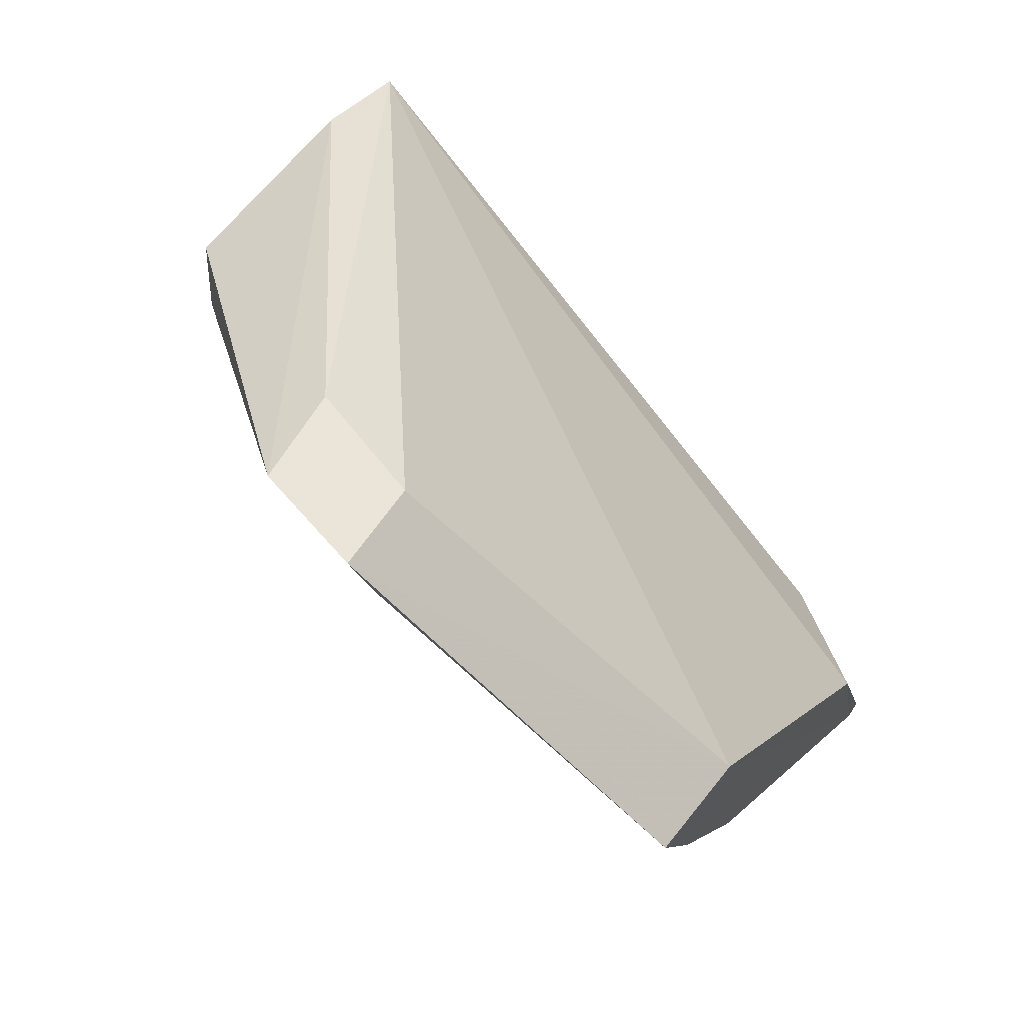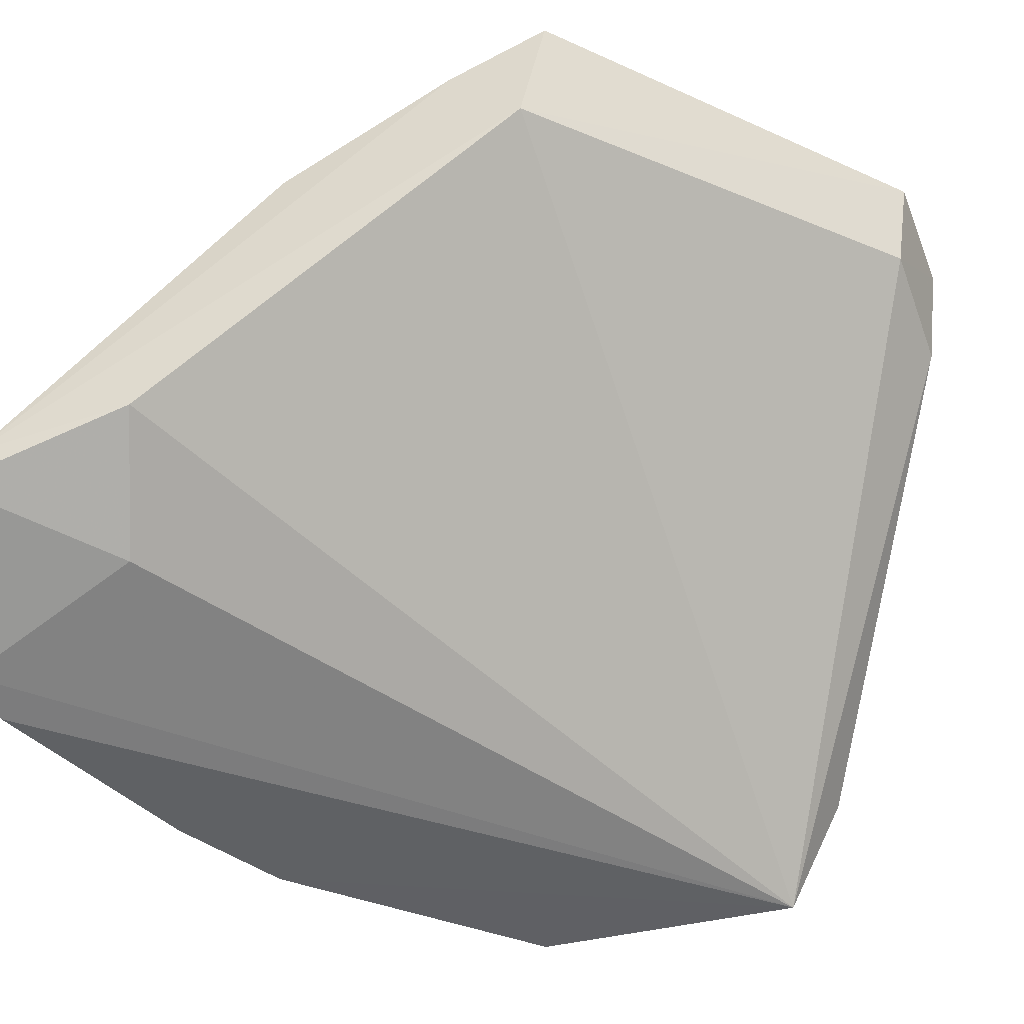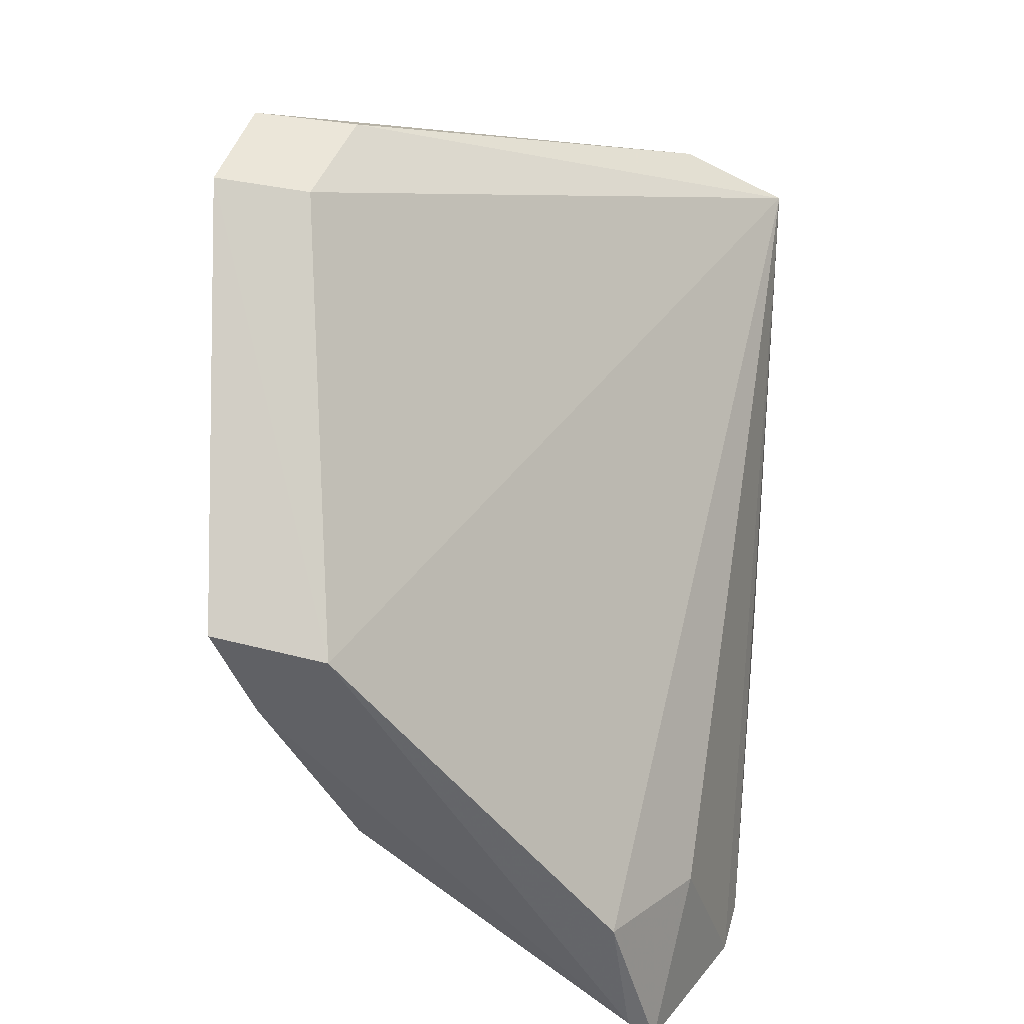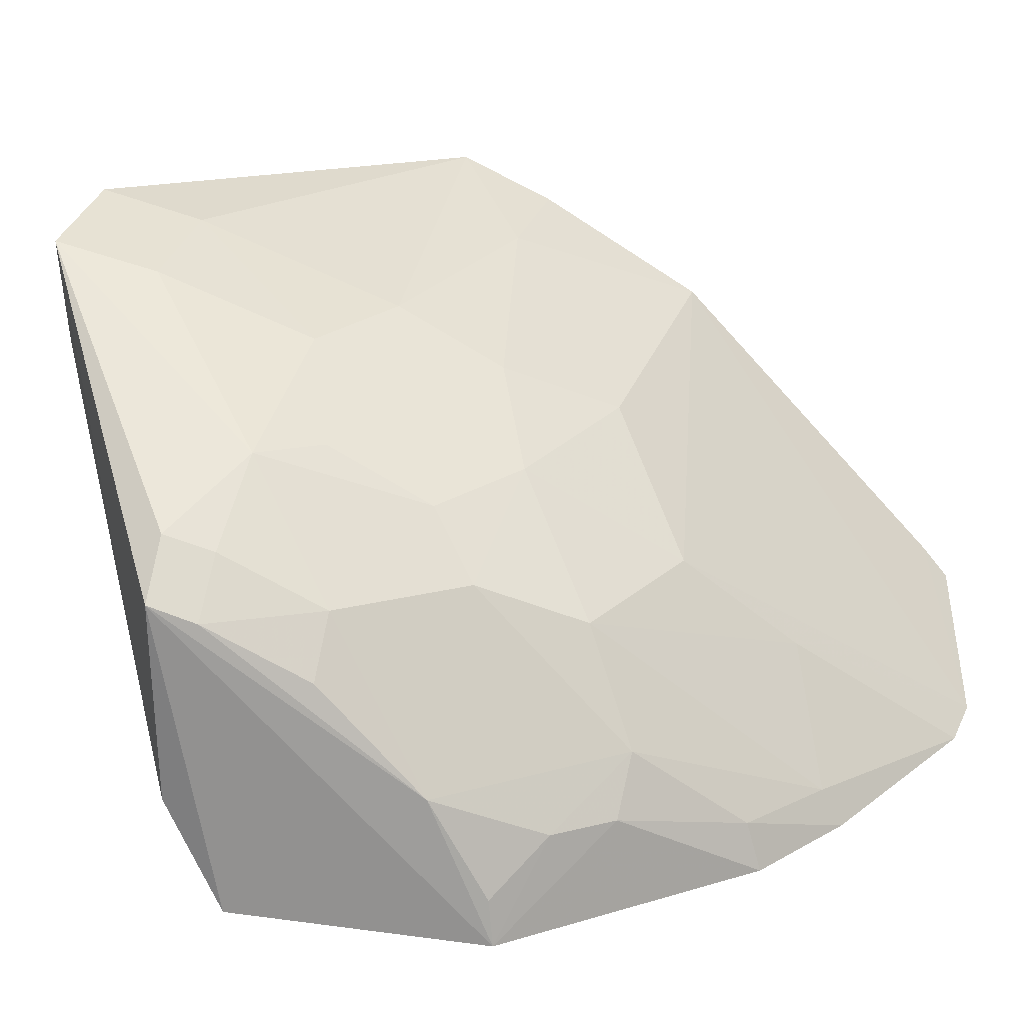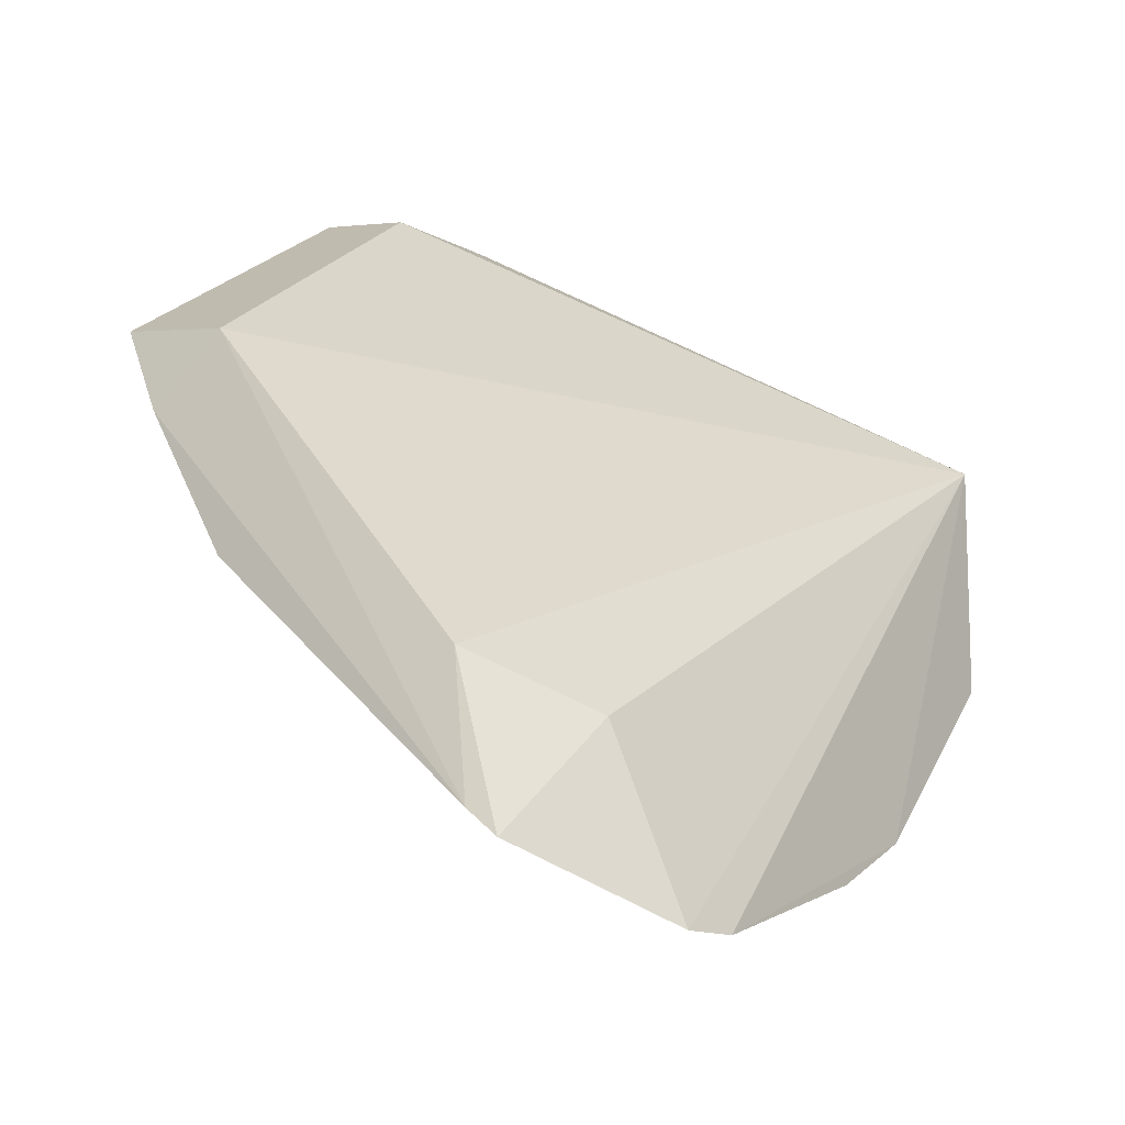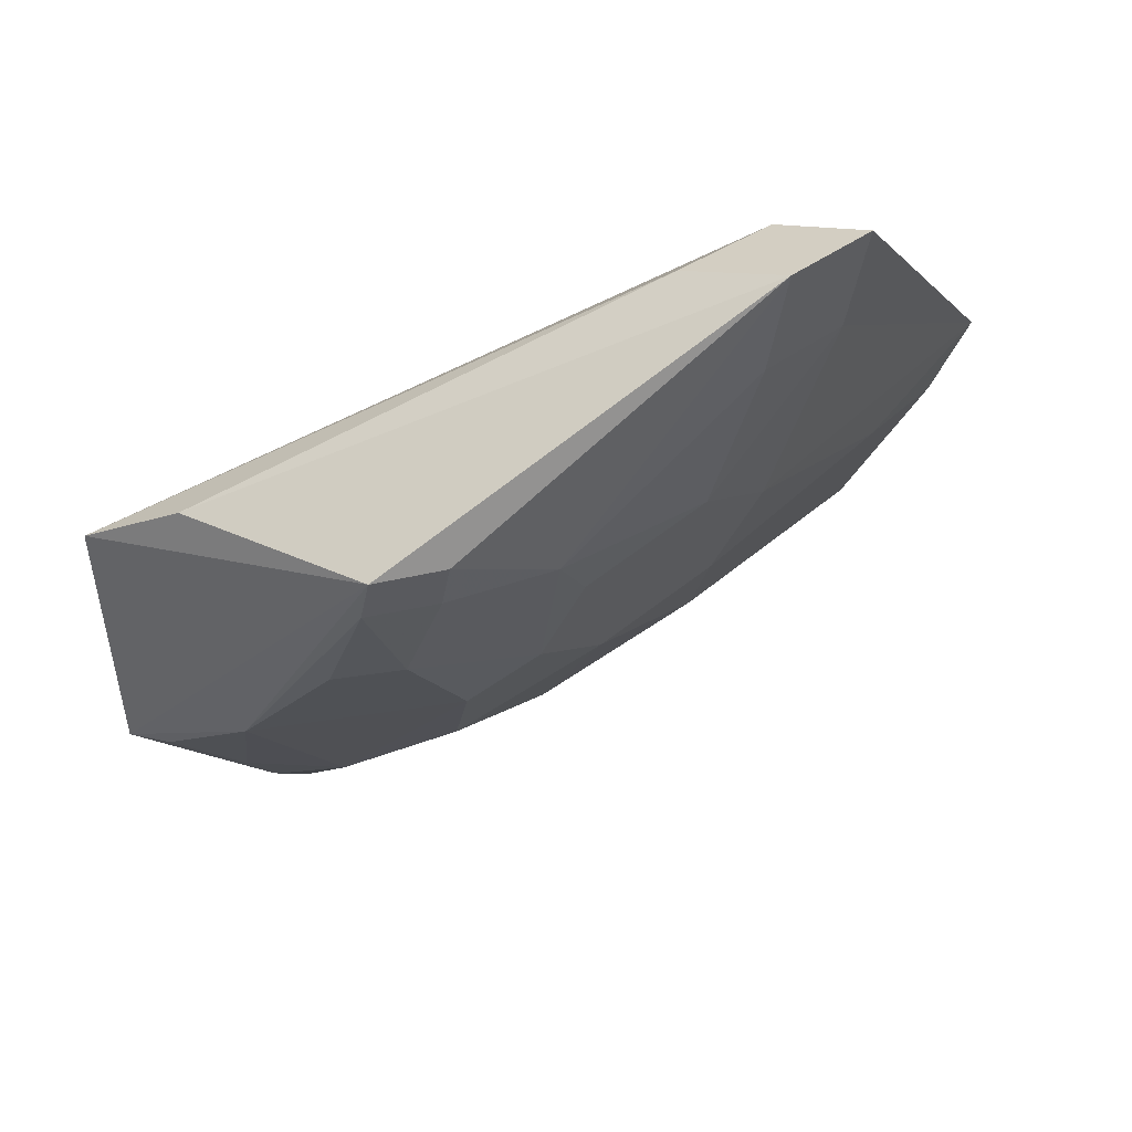
<metadata>
{"format":"obj","ext":"obj","renderer":"f3d","projection":"perspective","resolution":1024,"background":"white","views":[{"elev":66.1,"azim":-140.8,"up":"+Z"},{"elev":-46.5,"azim":-70.7,"up":"+Y"},{"elev":43.2,"azim":-82.5,"up":"+Z"},{"elev":26.4,"azim":106.6,"up":"+Y"},{"elev":-21.5,"azim":-55.0,"up":"+Z"},{"elev":37.2,"azim":123.7,"up":"+Z"}]}
</metadata>
<code>
v 0.06927 0.09508 0.05495
v 0.08694 0.06635 0.03946
v 0.0768 0.08182 0.02901
v 0.05403 0.06554 0.005552
v 0.04515 0.0874 0.03793
v 0.08543 0.06606 0.02541
v 0.086 0.08325 0.04306
v 0.06399 0.09108 0.0538
v 0.04519 0.07205 0.01776
v 0.04474 0.09129 0.03418
v 0.05705 0.06511 0.005854
v 0.08625 0.07216 0.04278
v 0.07748 0.08805 0.04058
v 0.08491 0.07383 0.02897
v 0.05149 0.06802 0.0153
v 0.0598 0.08491 0.02577
v 0.04464 0.07089 0.009851
v 0.04491 0.09353 0.03939
v 0.07407 0.06544 0.01395
v 0.07033 0.08972 0.05396
v 0.08209 0.08217 0.0349
v 0.0832 0.08581 0.04325
v 0.06583 0.07903 0.02046
v 0.06876 0.08478 0.02866
v 0.0449 0.06935 0.008362
v 0.04475 0.08628 0.02507
v 0.06334 0.09605 0.05473
v 0.06297 0.09087 0.03761
v 0.07945 0.07078 0.02054
v 0.07445 0.08482 0.03188
v 0.08473 0.07945 0.03483
v 0.08271 0.08494 0.04058
v 0.06291 0.07323 0.0145
v 0.07401 0.07898 0.02358
v 0.05084 0.09092 0.03435
v 0.0687 0.09086 0.04039
v 0.06302 0.08795 0.03157
v 0.06314 0.09477 0.04902
v 0.08209 0.07101 0.02338
v 0.07694 0.07345 0.02044
v 0.08558 0.08236 0.04047
v 0.06888 0.0938 0.04922
v 0.07474 0.08769 0.0376
v 0.08502 0.06851 0.02575
v 0.07366 0.06803 0.01484
v 0.06823 0.06735 0.01176
v 0.06835 0.06532 0.01056
f 7 2 6
f 8 5 2
f 9 2 5
f 11 2 4
f 12 7 1
f 12 2 7
f 14 7 6
f 15 4 2
f 15 2 9
f 17 9 5
f 17 5 10
f 18 10 5
f 19 6 2
f 19 2 11
f 20 8 2
f 20 2 12
f 20 12 1
f 20 1 8
f 21 14 3
f 22 13 1
f 22 1 7
f 24 23 16
f 25 15 9
f 25 9 17
f 25 17 4
f 25 4 15
f 26 17 10
f 26 16 23
f 26 23 4
f 26 4 17
f 27 8 1
f 27 18 5
f 27 5 8
f 29 6 19
f 30 21 3
f 30 13 21
f 30 3 24
f 31 14 21
f 32 21 13
f 32 13 22
f 33 11 4
f 33 4 23
f 34 24 3
f 34 23 24
f 34 33 23
f 35 26 10
f 35 10 18
f 35 18 28
f 37 24 16
f 37 35 28
f 37 16 26
f 37 26 35
f 37 28 36
f 37 30 24
f 38 28 18
f 38 18 27
f 38 36 28
f 38 27 1
f 39 6 29
f 40 3 14
f 40 39 29
f 40 14 39
f 40 34 3
f 41 31 21
f 41 7 14
f 41 14 31
f 41 21 32
f 41 32 22
f 41 22 7
f 42 1 13
f 42 13 36
f 42 38 1
f 42 36 38
f 43 36 13
f 43 13 30
f 43 37 36
f 43 30 37
f 44 39 14
f 44 14 6
f 44 6 39
f 45 40 29
f 45 29 19
f 46 33 34
f 46 34 40
f 46 40 45
f 46 11 33
f 47 46 45
f 47 45 19
f 47 19 11
f 47 11 46

</code>
